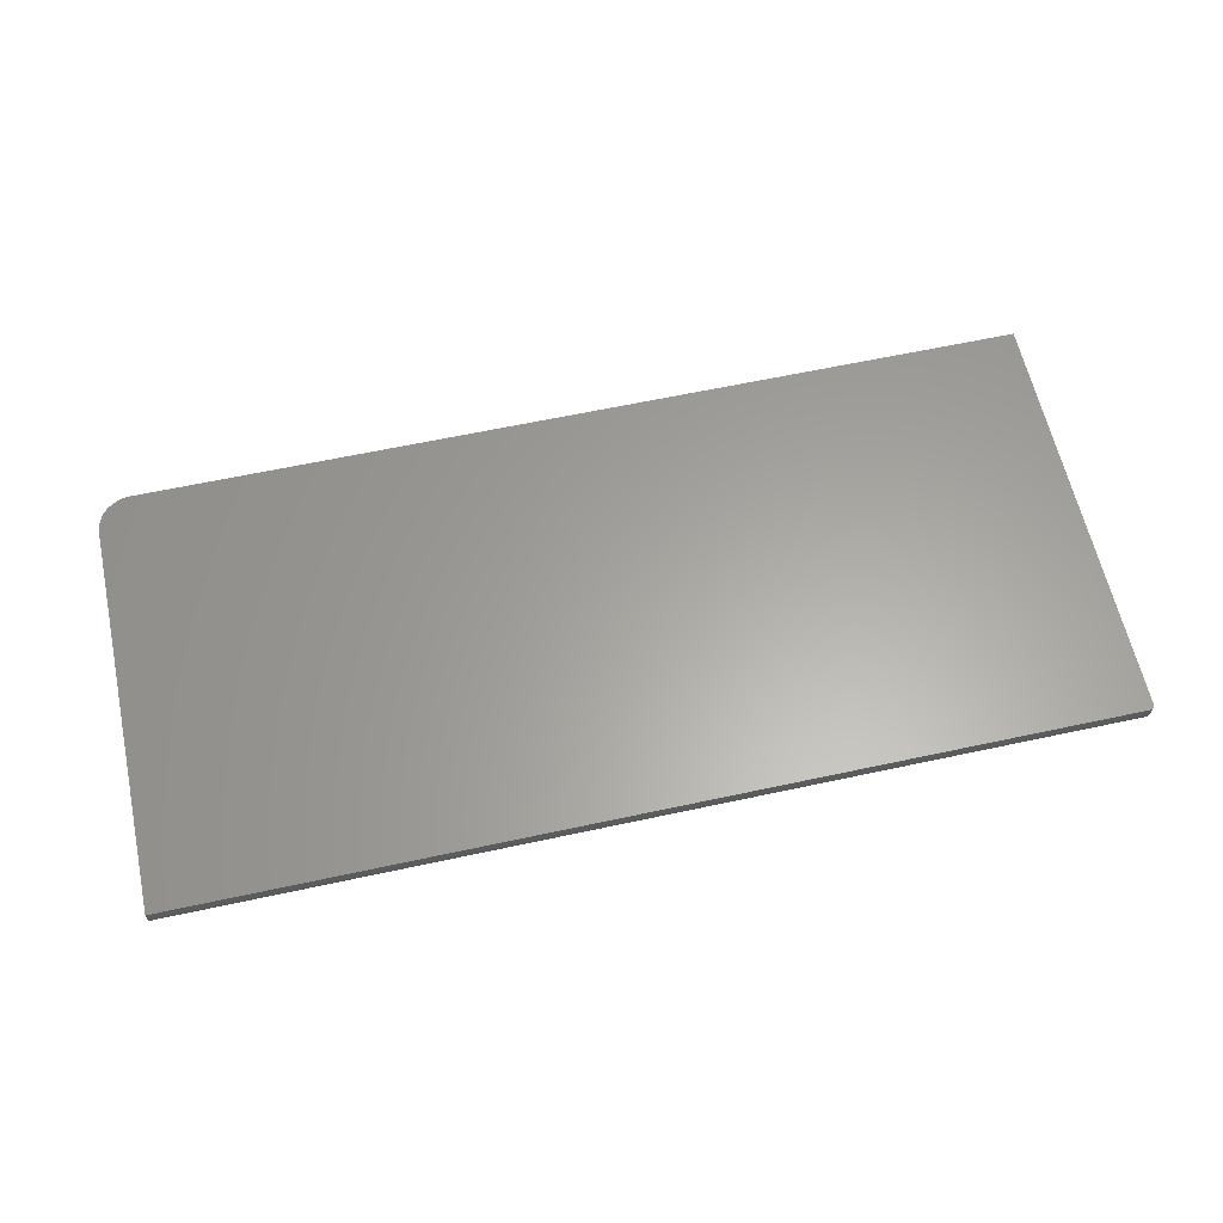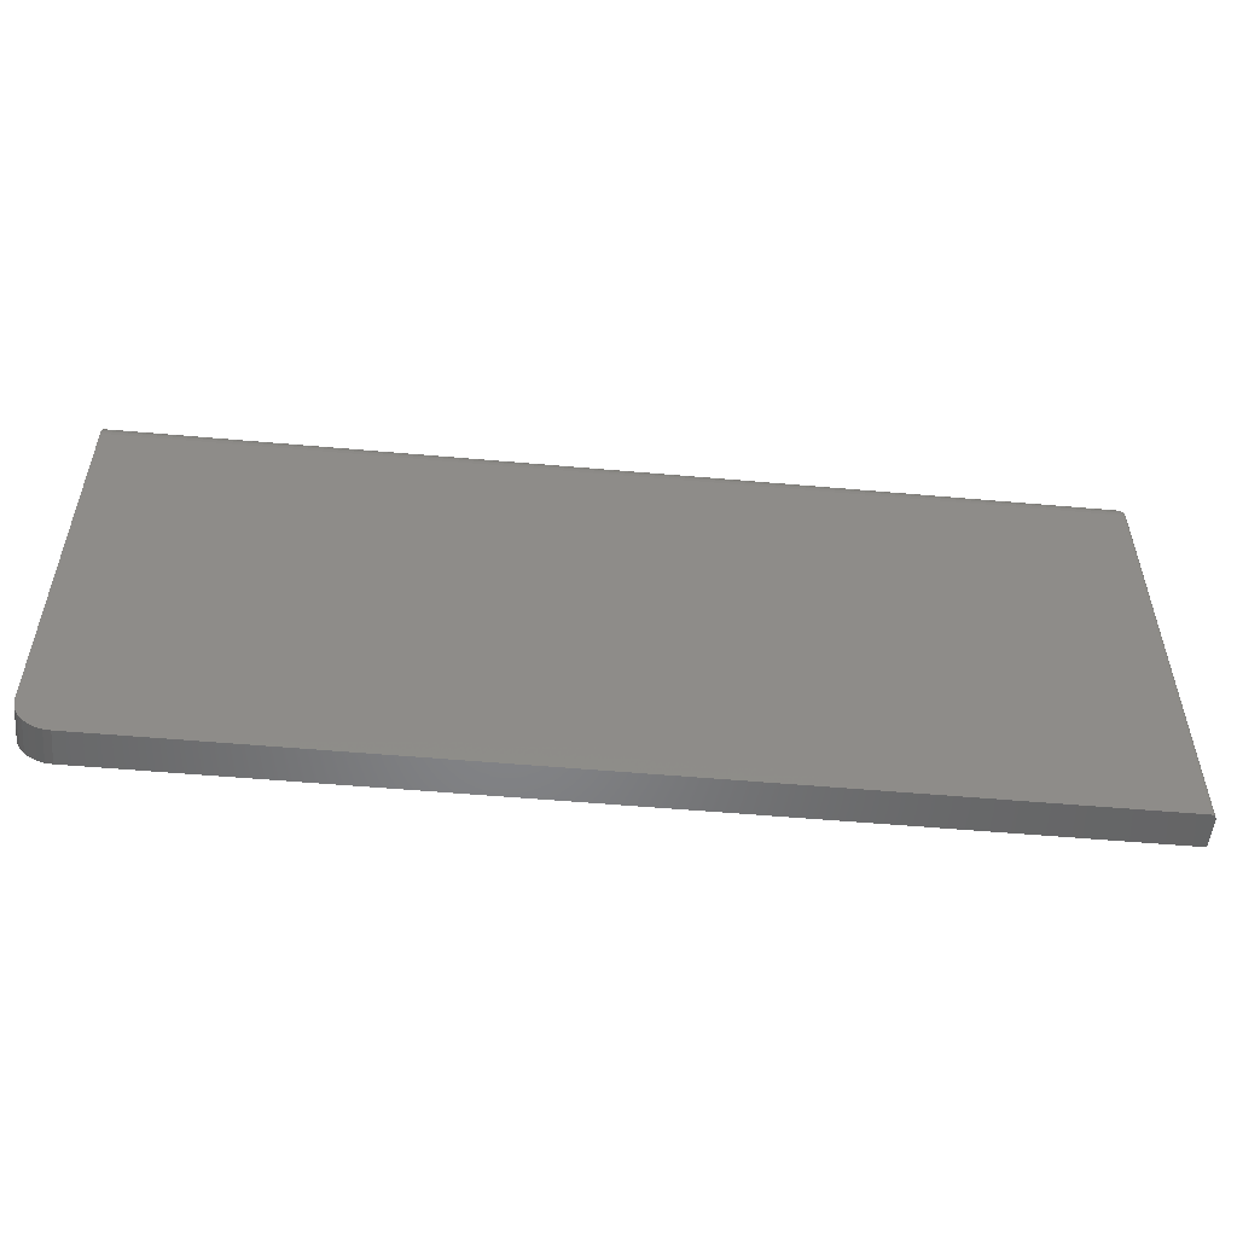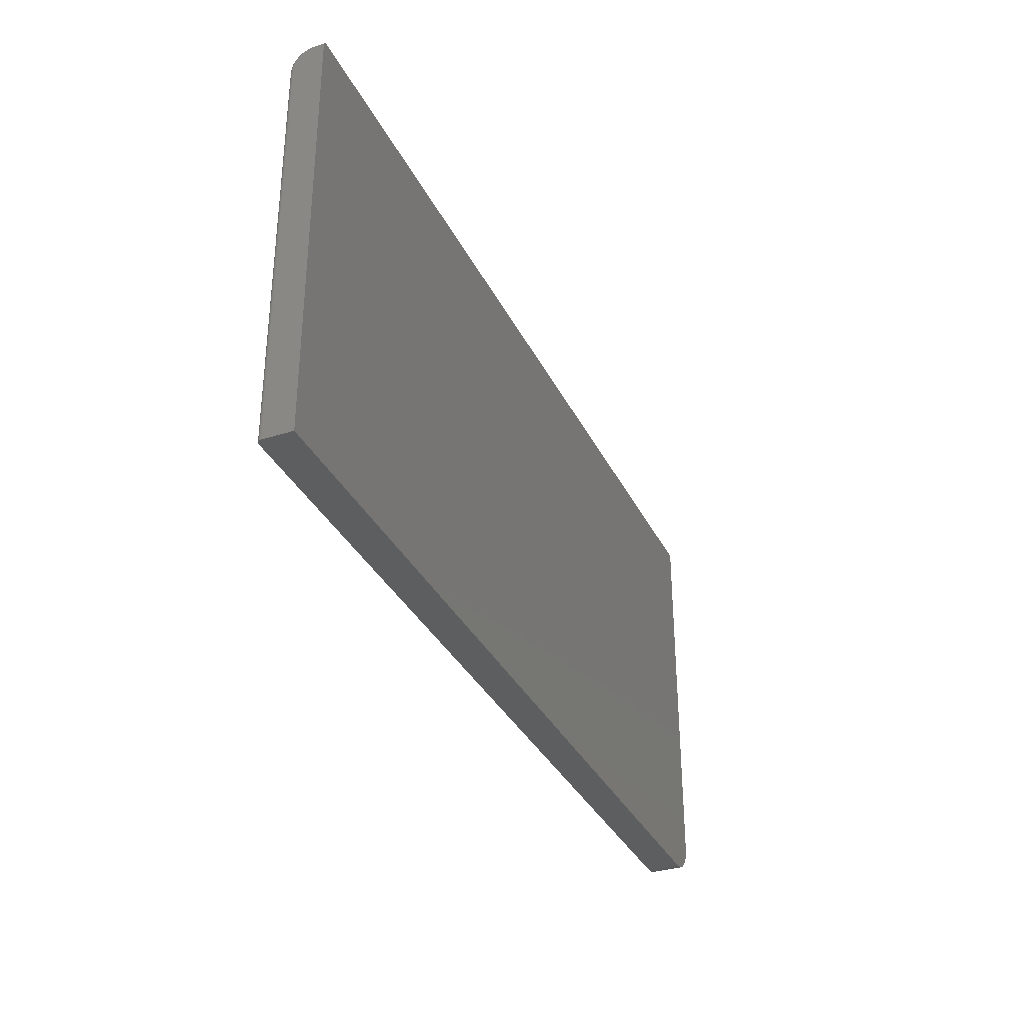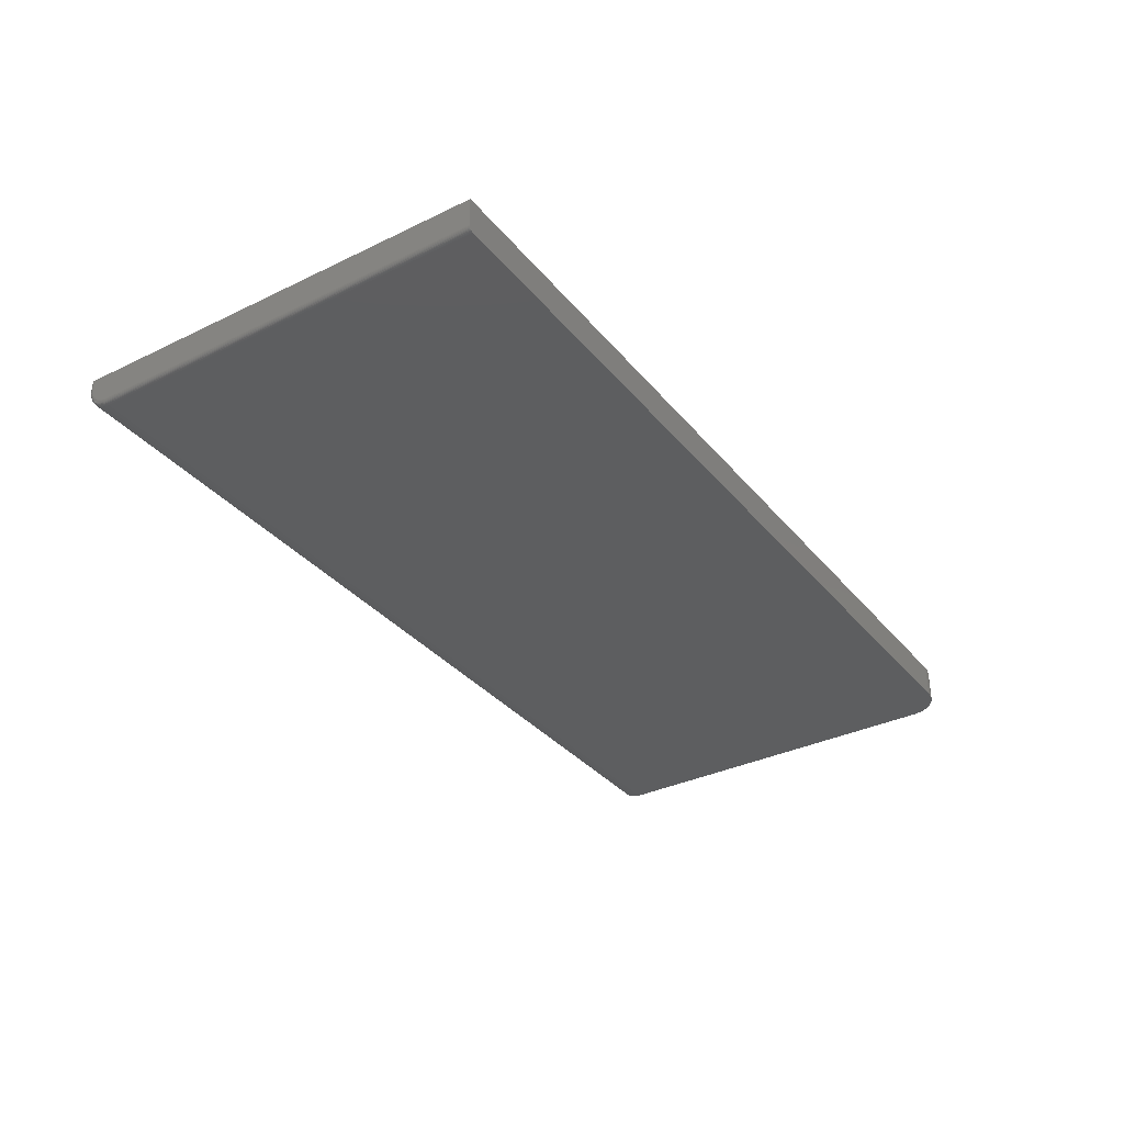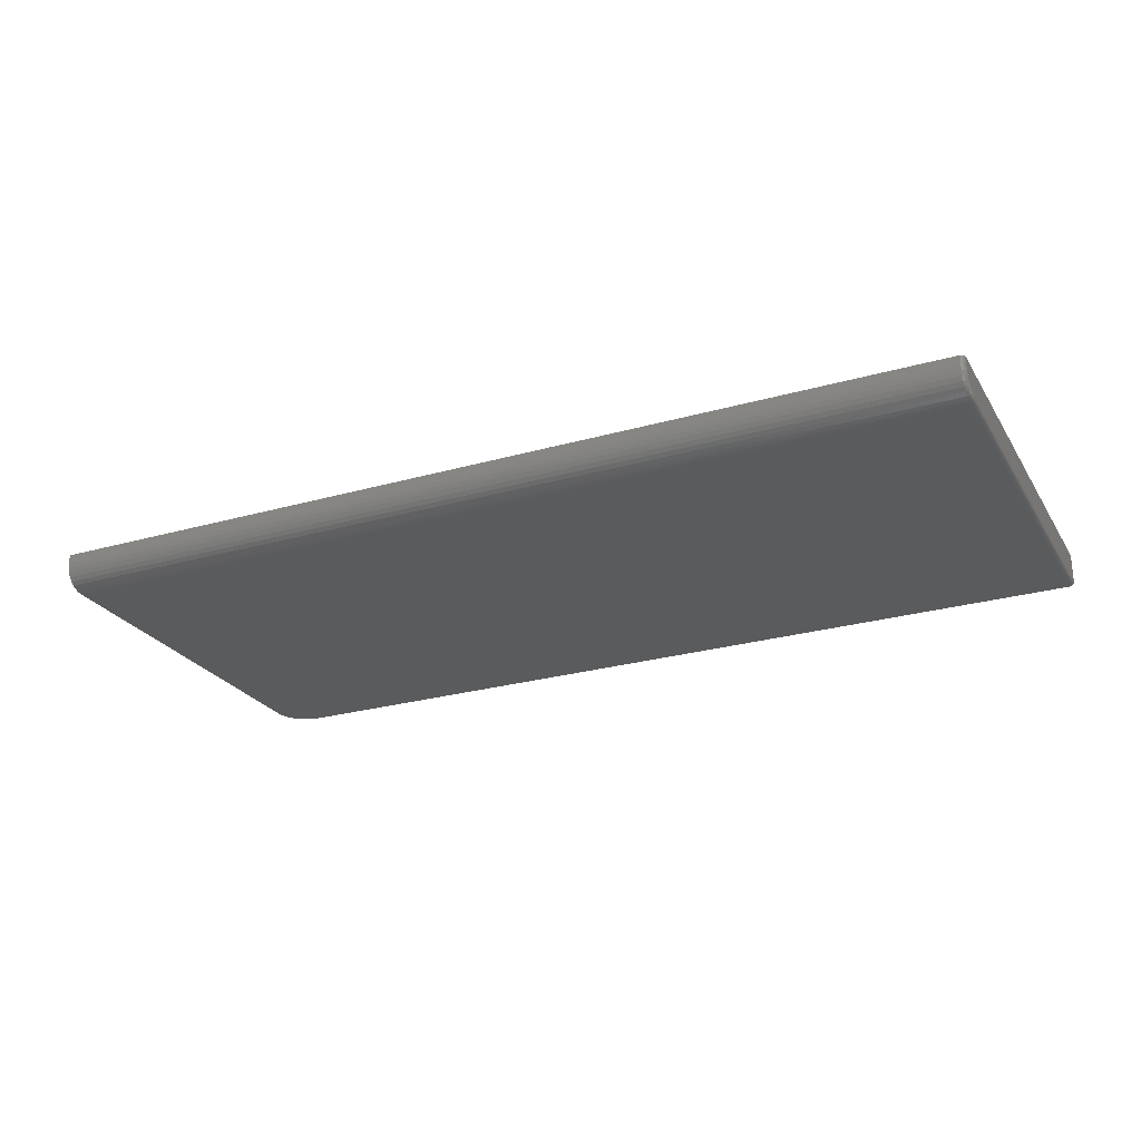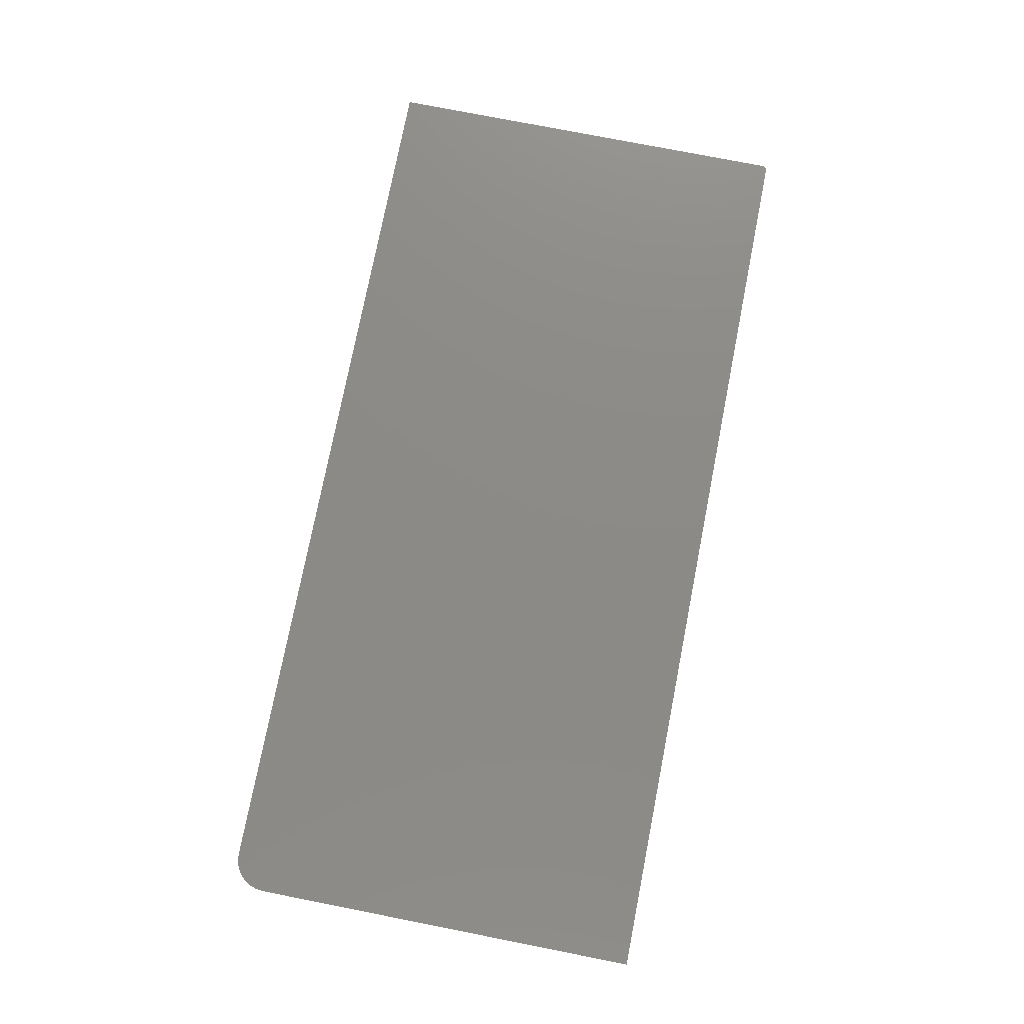
<metadata>
{"format":"stl","ext":"stl","renderer":"f3d","projection":"perspective","resolution":1024,"background":"white","views":[{"elev":62.0,"azim":-12.4,"up":"+Y"},{"elev":-52.7,"azim":-5.5,"up":"+Z"},{"elev":-33.8,"azim":113.2,"up":"+Z"},{"elev":-34.1,"azim":123.3,"up":"+Y"},{"elev":-25.3,"azim":24.8,"up":"+Y"},{"elev":76.9,"azim":-78.9,"up":"+Y"}]}
</metadata>
<code>
# stl→obj: 128 verts, 252 faces
v -0.75 -0.05469 -0.2891
v -0.7489 -0.05469 -0.2997
v -0.7458 -0.05469 -0.31
v -0.7408 -0.05469 -0.3194
v -0.734 -0.05469 -0.3277
v -0.7257 -0.05469 -0.3345
v -0.7162 -0.05469 -0.3396
v -0.706 -0.05469 -0.3427
v -0.6953 -0.05469 -0.3438
v 0.7422 -0.05469 -0.3438
v 0.7422 -0.05469 0.3119
v -0.75 -0.05469 0.3119
v 0.7498 2.047e-16 0.3447
v 0.7422 2.042e-16 0.351
v 0.7437 2.044e-16 0.3508
v 0.7452 2.045e-16 0.3504
v 0.7465 2.046e-16 0.3497
v 0.7477 2.047e-16 0.3487
v 0.7487 2.048e-16 0.3475
v 0.7494 2.048e-16 0.3462
v -0.75 3.857e-17 0.351
v 0.75 2.047e-16 0.3432
v -0.75 3.036e-18 -0.2891
v 0.75 1.665e-16 -0.3438
v -0.6953 6.072e-18 -0.3438
v -0.706 4.945e-18 -0.3427
v -0.7162 3.979e-18 -0.3396
v -0.7257 3.21e-18 -0.3345
v -0.734 2.667e-18 -0.3277
v -0.7408 2.372e-18 -0.3194
v -0.7458 2.336e-18 -0.31
v -0.7489 2.56e-18 -0.2997
v 0.7465 -0.05337 -0.3438
v 0.7487 -0.05122 -0.3438
v 0.7477 -0.0524 -0.3438
v 0.7452 -0.05409 -0.3438
v 0.7437 -0.05454 -0.3438
v 0.75 -0.04688 -0.3438
v 0.7498 -0.0484 -0.3438
v 0.7494 -0.04986 -0.3438
v -0.75 -0.04325 0.3395
v -0.75 -0.05171 0.3269
v -0.75 -0.0481 0.3336
v -0.75 -0.05394 0.3195
v -0.75 -0.03733 0.3444
v -0.75 -0.03057 0.348
v -0.75 -0.02325 0.3502
v -0.75 -0.01562 0.351
v 0.7422 -0.01562 0.351
v 0.7422 -0.02325 0.3502
v 0.7422 -0.03057 0.348
v 0.7422 -0.03733 0.3444
v 0.7422 -0.04325 0.3395
v 0.7422 -0.0481 0.3336
v 0.7422 -0.05171 0.3269
v 0.7422 -0.05394 0.3195
v 0.75 -0.01562 0.3432
v 0.75 -0.02172 0.3426
v 0.75 -0.02758 0.3408
v 0.75 -0.03299 0.3379
v 0.75 -0.03772 0.334
v 0.75 -0.04161 0.3293
v 0.75 -0.0445 0.3239
v 0.75 -0.04627 0.318
v 0.75 -0.04688 0.3119
v 0.7437 -0.01562 0.3508
v 0.7452 -0.01562 0.3504
v 0.7465 -0.01562 0.3497
v 0.7477 -0.01562 0.3487
v 0.7487 -0.01562 0.3475
v 0.7494 -0.01562 0.3462
v 0.7498 -0.01562 0.3447
v 0.7498 -0.0484 0.3119
v 0.7494 -0.04986 0.3119
v 0.7487 -0.05122 0.3119
v 0.7477 -0.0524 0.3119
v 0.7465 -0.05337 0.3119
v 0.7452 -0.05409 0.3119
v 0.7437 -0.05454 0.3119
v 0.7498 -0.04777 0.3183
v 0.7494 -0.04921 0.3186
v 0.7487 -0.05053 0.3189
v 0.7477 -0.05169 0.3191
v 0.7465 -0.05265 0.3193
v 0.7452 -0.05335 0.3194
v 0.7437 -0.05379 0.3195
v 0.7498 -0.02202 0.3441
v 0.7494 -0.0223 0.3455
v 0.7487 -0.02257 0.3468
v 0.7477 -0.0228 0.348
v 0.7465 -0.02299 0.3489
v 0.7452 -0.02313 0.3497
v 0.7437 -0.02322 0.3501
v 0.7498 -0.02817 0.3422
v 0.7494 -0.02873 0.3436
v 0.7487 -0.02924 0.3448
v 0.7477 -0.0297 0.3459
v 0.7465 -0.03007 0.3468
v 0.7452 -0.03035 0.3475
v 0.7437 -0.03052 0.3479
v 0.7498 -0.03383 0.3392
v 0.7494 -0.03465 0.3404
v 0.7487 -0.0354 0.3415
v 0.7477 -0.03606 0.3425
v 0.7465 -0.0366 0.3433
v 0.7452 -0.037 0.3439
v 0.7437 -0.03724 0.3443
v 0.7498 -0.0388 0.3351
v 0.7494 -0.03984 0.3361
v 0.7487 -0.04079 0.3371
v 0.7477 -0.04163 0.3379
v 0.7465 -0.04232 0.3386
v 0.7452 -0.04283 0.3391
v 0.7437 -0.04314 0.3394
v 0.7498 -0.04288 0.3301
v 0.7494 -0.04409 0.3309
v 0.7487 -0.04522 0.3317
v 0.7477 -0.0462 0.3324
v 0.7465 -0.04701 0.3329
v 0.7452 -0.04761 0.3333
v 0.7437 -0.04798 0.3335
v 0.7498 -0.0459 0.3245
v 0.7494 -0.04726 0.325
v 0.7487 -0.04851 0.3255
v 0.7477 -0.0496 0.326
v 0.7465 -0.0505 0.3264
v 0.7452 -0.05116 0.3266
v 0.7437 -0.05158 0.3268
f 1 2 3
f 1 3 4
f 1 4 5
f 1 5 6
f 1 6 7
f 1 7 8
f 1 8 9
f 1 9 10
f 1 10 11
f 1 11 12
f 13 14 15
f 13 15 16
f 13 16 17
f 13 17 18
f 13 18 19
f 13 19 20
f 21 14 13
f 21 13 22
f 21 22 23
f 23 22 24
f 23 24 25
f 23 25 26
f 23 26 27
f 23 27 28
f 23 28 29
f 23 29 30
f 23 30 31
f 23 31 32
f 33 34 35
f 25 10 9
f 24 34 33
f 24 33 36
f 24 36 37
f 24 37 10
f 24 10 25
f 34 24 38
f 34 38 39
f 34 39 40
f 41 42 43
f 44 42 41
f 44 41 45
f 44 45 46
f 44 46 47
f 44 47 48
f 44 48 21
f 44 21 12
f 12 21 1
f 1 21 23
f 25 9 26
f 26 9 8
f 26 8 27
f 27 8 7
f 27 7 28
f 28 7 6
f 28 6 29
f 29 6 5
f 29 5 30
f 30 5 4
f 30 4 31
f 31 4 3
f 31 3 32
f 32 3 2
f 32 2 23
f 23 2 1
f 49 48 50
f 50 48 47
f 50 47 51
f 51 47 46
f 51 46 52
f 52 46 45
f 52 45 53
f 53 45 41
f 53 41 54
f 54 41 43
f 54 43 55
f 55 43 42
f 55 42 56
f 56 42 44
f 56 44 11
f 11 44 12
f 49 14 48
f 48 14 21
f 57 58 59
f 22 57 59
f 22 59 60
f 22 60 61
f 22 61 62
f 22 62 63
f 22 63 64
f 22 64 65
f 22 65 38
f 22 38 24
f 14 49 15
f 15 49 66
f 15 66 16
f 16 66 67
f 16 67 17
f 17 67 68
f 17 68 18
f 18 68 69
f 18 69 19
f 19 69 70
f 19 70 20
f 20 70 71
f 20 71 13
f 13 71 72
f 13 72 22
f 22 72 57
f 38 65 39
f 39 65 73
f 39 73 40
f 40 73 74
f 40 74 34
f 34 74 75
f 34 75 35
f 35 75 76
f 35 76 33
f 33 76 77
f 33 77 36
f 36 77 78
f 36 78 37
f 37 78 79
f 37 79 10
f 10 79 11
f 65 64 73
f 73 64 80
f 73 80 74
f 74 80 81
f 74 81 75
f 75 81 82
f 75 82 76
f 76 82 83
f 76 83 77
f 77 83 84
f 77 84 78
f 78 84 85
f 78 85 79
f 79 85 86
f 79 86 11
f 11 86 56
f 58 57 87
f 87 57 72
f 87 72 88
f 88 72 71
f 88 71 89
f 89 71 70
f 89 70 90
f 90 70 69
f 90 69 91
f 91 69 68
f 91 68 92
f 92 68 67
f 92 67 93
f 93 67 66
f 93 66 50
f 50 66 49
f 59 58 94
f 94 58 87
f 94 87 95
f 95 87 88
f 95 88 96
f 96 88 89
f 96 89 97
f 97 89 90
f 97 90 98
f 98 90 91
f 98 91 99
f 99 91 92
f 99 92 100
f 100 92 93
f 100 93 51
f 51 93 50
f 60 59 101
f 101 59 94
f 101 94 102
f 102 94 95
f 102 95 103
f 103 95 96
f 103 96 104
f 104 96 97
f 104 97 105
f 105 97 98
f 105 98 106
f 106 98 99
f 106 99 107
f 107 99 100
f 107 100 52
f 52 100 51
f 61 60 108
f 108 60 101
f 108 101 109
f 109 101 102
f 109 102 110
f 110 102 103
f 110 103 111
f 111 103 104
f 111 104 112
f 112 104 105
f 112 105 113
f 113 105 106
f 113 106 114
f 114 106 107
f 114 107 53
f 53 107 52
f 62 61 115
f 115 61 108
f 115 108 116
f 116 108 109
f 116 109 117
f 117 109 110
f 117 110 118
f 118 110 111
f 118 111 119
f 119 111 112
f 119 112 120
f 120 112 113
f 120 113 121
f 121 113 114
f 121 114 54
f 54 114 53
f 63 62 122
f 122 62 115
f 122 115 123
f 123 115 116
f 123 116 124
f 124 116 117
f 124 117 125
f 125 117 118
f 125 118 126
f 126 118 119
f 126 119 127
f 127 119 120
f 127 120 128
f 128 120 121
f 128 121 55
f 55 121 54
f 64 63 80
f 80 63 122
f 80 122 81
f 81 122 123
f 81 123 82
f 82 123 124
f 82 124 83
f 83 124 125
f 83 125 84
f 84 125 126
f 84 126 85
f 85 126 127
f 85 127 86
f 86 127 128
f 86 128 56
f 56 128 55

</code>
